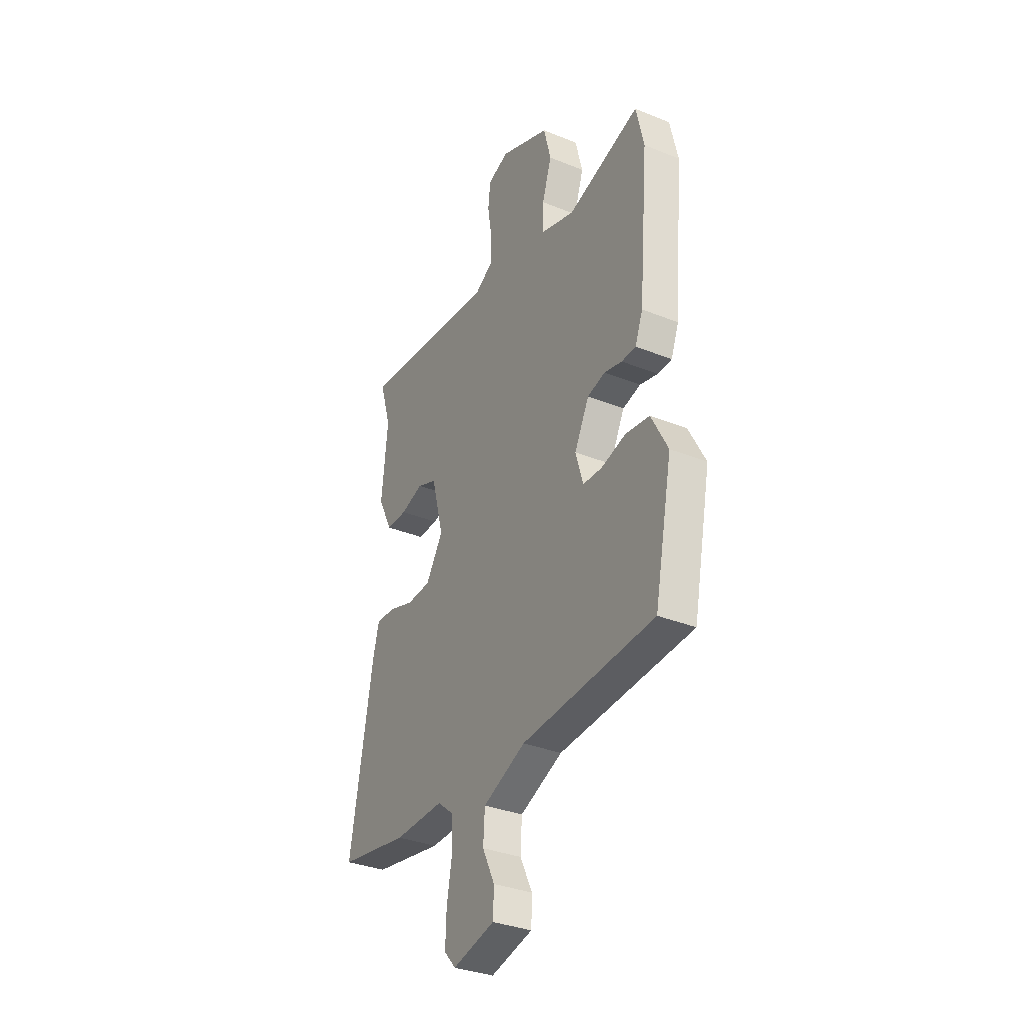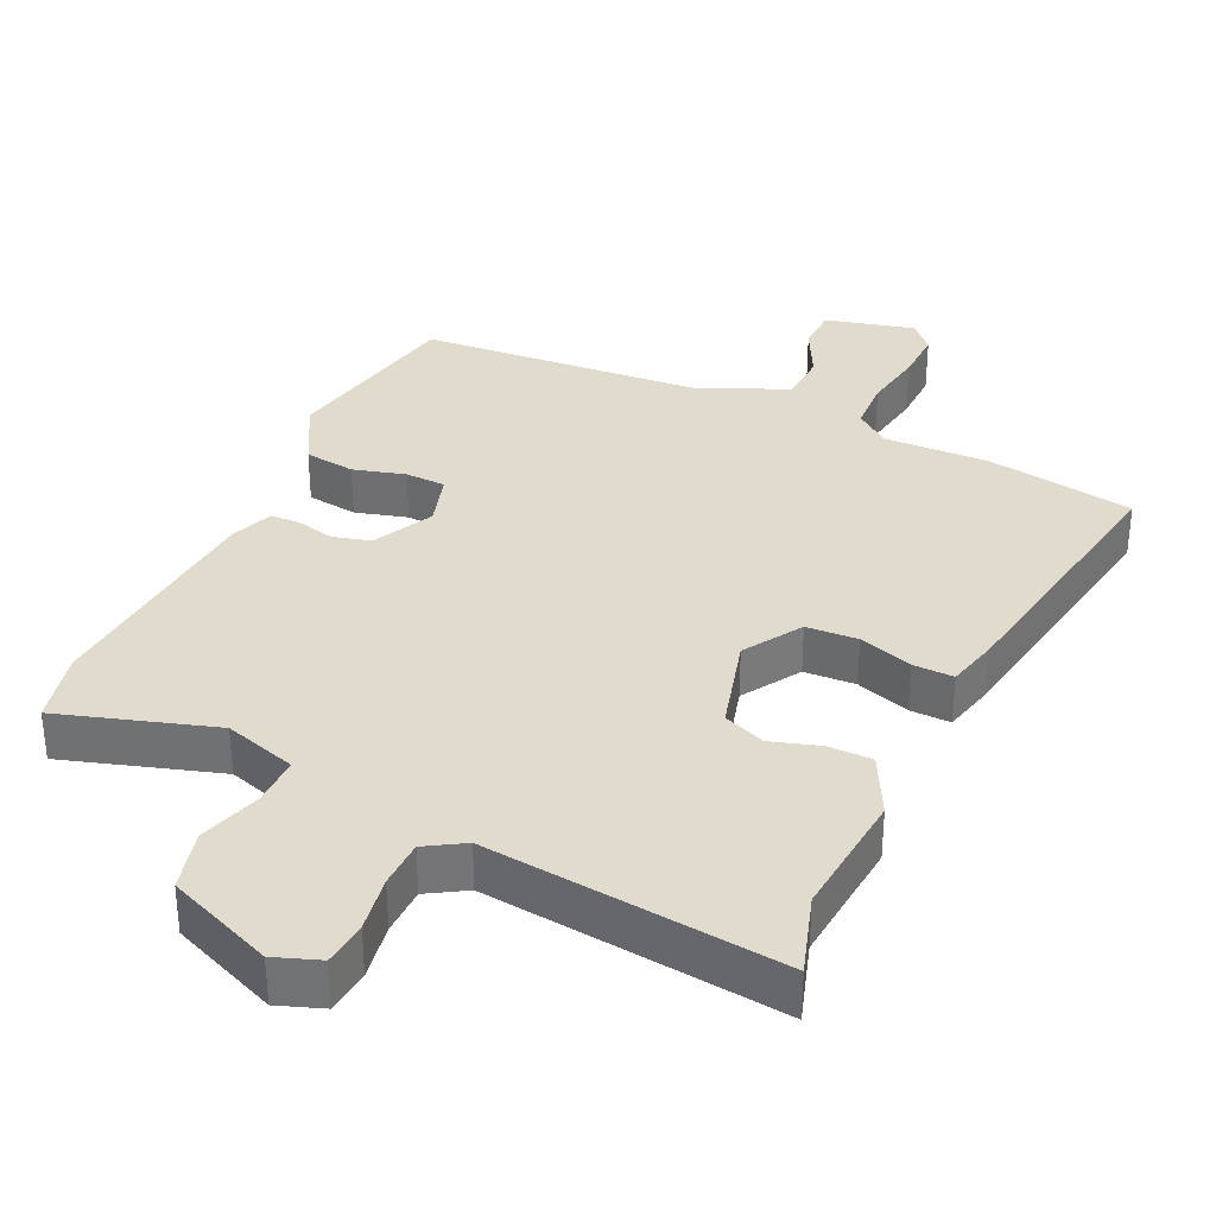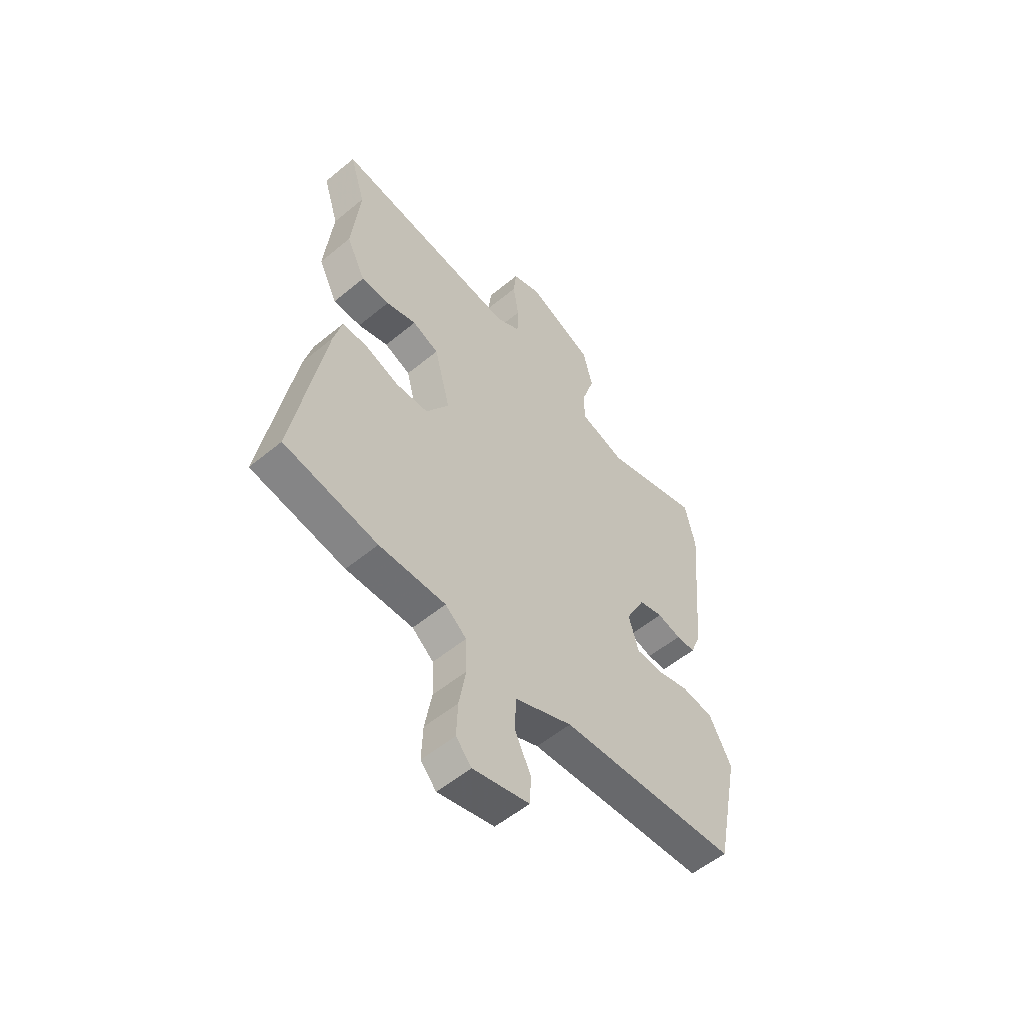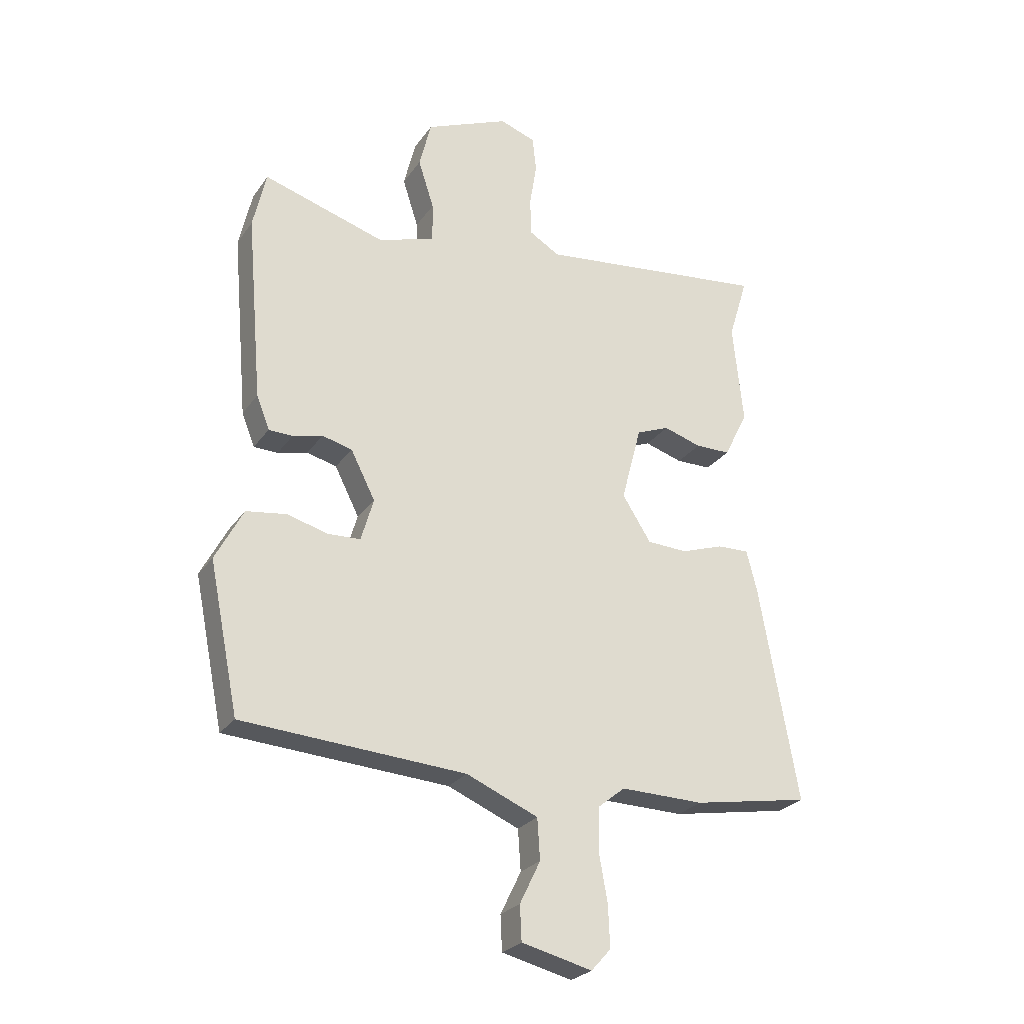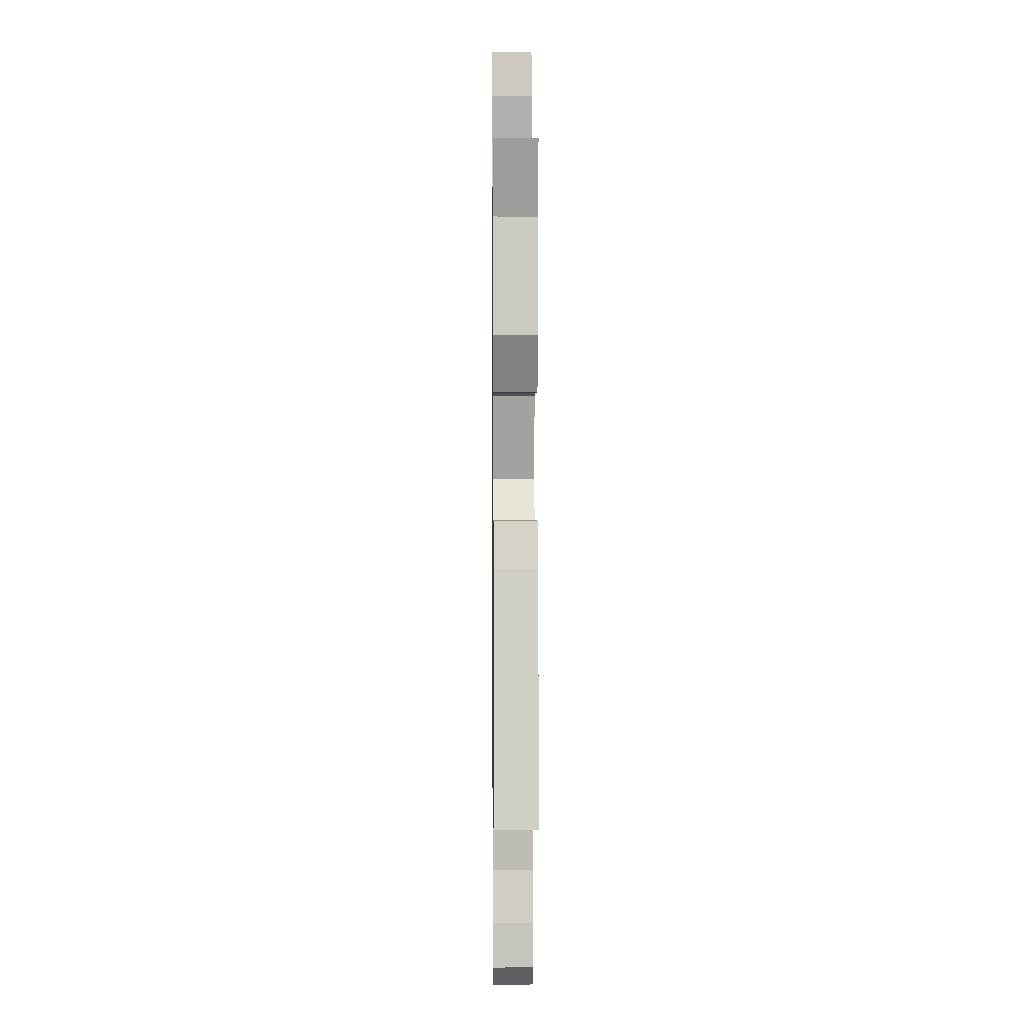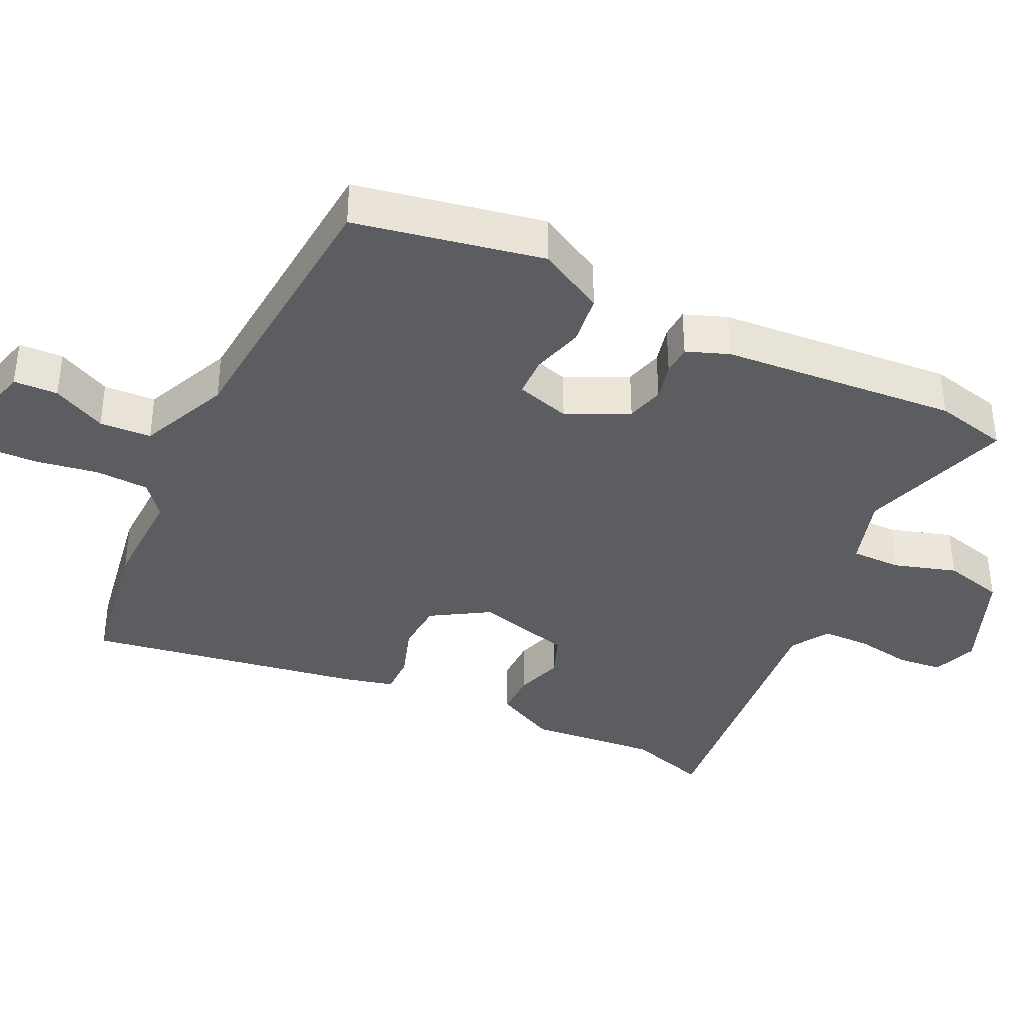
<metadata>
{"format":"obj","ext":"obj","renderer":"f3d","projection":"perspective","resolution":1024,"background":"white","views":[{"elev":-33.8,"azim":-118.8,"up":"+Z"},{"elev":33.8,"azim":24.3,"up":"+Y"},{"elev":-55.2,"azim":131.0,"up":"+Z"},{"elev":-26.3,"azim":-27.3,"up":"+Z"},{"elev":2.9,"azim":89.3,"up":"+Z"},{"elev":-37.2,"azim":-116.4,"up":"+Y"}]}
</metadata>
<code>
v 0.527 0.07 0.588
v 0.491 0.07 0.47
v 0.51 0.07 0.283
v 0.466 0.07 0.194
v 0.401 0.07 0.193
v 0.331 0.07 0.214
v 0.27 0.07 0.189
v 0.233 0.07 0.048
v 0.286 0.07 -0.035
v 0.361 0.07 -0.038
v 0.439 0.07 -0.011
v 0.498 0.07 -0.009
v 0.517 0.07 -0.083
v 0.588 0.07 -0.484
v 0.372 0.07 -0.523
v 0.218 0.07 -0.521
v 0.169 0.07 -0.561
v 0.166 0.07 -0.639
v 0.182 0.07 -0.729
v 0.185 0.07 -0.806
v 0.149 0.07 -0.846
v 0.019 0.07 -0.815
v 0.016 0.07 -0.751
v 0.054 0.07 -0.673
v 0.049 0.07 -0.598
v -0.083 0.07 -0.543
v -0.494 0.07 -0.518
v -0.549 0.07 -0.247
v -0.498 0.07 -0.15
v -0.424 0.07 -0.139
v -0.348 0.07 -0.159
v -0.289 0.07 -0.156
v -0.266 0.07 -0.077
v -0.311 0.07 0.011
v -0.366 0.07 0.025
v -0.421 0.07 0.011
v -0.465 0.07 0.012
v -0.489 0.07 0.073
v -0.519 0.07 0.416
v -0.495 0.07 0.523
v -0.27 0.07 0.456
v -0.165 0.07 0.49
v -0.166 0.07 0.563
v -0.195 0.07 0.653
v -0.173 0.07 0.742
v -0.019 0.07 0.808
v 0.047 0.07 0.785
v 0.054 0.07 0.72
v 0.041 0.07 0.638
v 0.043 0.07 0.568
v 0.099 0.07 0.535
v 0.527 0 0.588
v 0.491 0 0.47
v 0.51 0 0.283
v 0.466 0 0.194
v 0.401 0 0.193
v 0.331 0 0.214
v 0.27 0 0.189
v 0.233 0 0.048
v 0.286 0 -0.035
v 0.361 0 -0.038
v 0.439 0 -0.011
v 0.498 0 -0.009
v 0.517 0 -0.083
v 0.588 0 -0.484
v 0.372 0 -0.523
v 0.218 0 -0.521
v 0.169 0 -0.561
v 0.166 0 -0.639
v 0.182 0 -0.729
v 0.185 0 -0.806
v 0.149 0 -0.846
v 0.019 0 -0.815
v 0.016 0 -0.751
v 0.054 0 -0.673
v 0.049 0 -0.598
v -0.083 0 -0.543
v -0.494 0 -0.518
v -0.549 0 -0.247
v -0.498 0 -0.15
v -0.424 0 -0.139
v -0.348 0 -0.159
v -0.289 0 -0.156
v -0.266 0 -0.077
v -0.311 0 0.011
v -0.366 0 0.025
v -0.421 0 0.011
v -0.465 0 0.012
v -0.489 0 0.073
v -0.519 0 0.416
v -0.495 0 0.523
v -0.27 0 0.456
v -0.165 0 0.49
v -0.166 0 0.563
v -0.195 0 0.653
v -0.173 0 0.742
v -0.019 0 0.808
v 0.047 0 0.785
v 0.054 0 0.72
v 0.041 0 0.638
v 0.043 0 0.568
v 0.099 0 0.535
f 47 48 49
f 46 47 49
f 45 46 49
f 44 45 49
f 43 44 49
f 42 43 49 50
f 39 40 41
f 38 39 41
f 37 38 41
f 36 37 41
f 35 36 41
f 34 35 41 42
f 42 50 51
f 34 42 51
f 33 34 51
f 29 30 31
f 28 29 31
f 27 28 31
f 26 27 31
f 25 26 31 32
f 22 23 24
f 21 22 24
f 20 21 24
f 19 20 24
f 18 19 24
f 17 18 24 25
f 32 33 51
f 25 32 51
f 17 25 51
f 16 17 51
f 14 15 16
f 13 14 16
f 12 13 16
f 11 12 16
f 10 11 16
f 4 5 6
f 3 4 6
f 2 3 6
f 2 6 7
f 1 2 7
f 51 1 7
f 9 10 16
f 8 9 16
f 8 16 51
f 7 8 51
f 100 99 98
f 100 98 97
f 100 97 96
f 100 96 95
f 100 95 94
f 101 100 94 93
f 92 91 90
f 92 90 89
f 92 89 88
f 92 88 87
f 92 87 86
f 93 92 86 85
f 102 101 93
f 102 93 85
f 102 85 84
f 82 81 80
f 82 80 79
f 82 79 78
f 82 78 77
f 83 82 77 76
f 75 74 73
f 75 73 72
f 75 72 71
f 75 71 70
f 75 70 69
f 76 75 69 68
f 102 84 83
f 102 83 76
f 102 76 68
f 102 68 67
f 67 66 65
f 67 65 64
f 67 64 63
f 67 63 62
f 67 62 61
f 57 56 55
f 57 55 54
f 57 54 53
f 58 57 53
f 58 53 52
f 58 52 102
f 67 61 60
f 67 60 59
f 102 67 59
f 102 59 58
f 1 52 53 2
f 2 53 54 3
f 3 54 55 4
f 4 55 56 5
f 5 56 57 6
f 6 57 58 7
f 7 58 59 8
f 8 59 60 9
f 9 60 61 10
f 10 61 62 11
f 11 62 63 12
f 12 63 64 13
f 13 64 65 14
f 14 65 66 15
f 15 66 67 16
f 16 67 68 17
f 17 68 69 18
f 18 69 70 19
f 19 70 71 20
f 20 71 72 21
f 21 72 73 22
f 22 73 74 23
f 23 74 75 24
f 24 75 76 25
f 25 76 77 26
f 26 77 78 27
f 27 78 79 28
f 28 79 80 29
f 29 80 81 30
f 30 81 82 31
f 31 82 83 32
f 32 83 84 33
f 33 84 85 34
f 34 85 86 35
f 35 86 87 36
f 36 87 88 37
f 37 88 89 38
f 38 89 90 39
f 39 90 91 40
f 40 91 92 41
f 41 92 93 42
f 42 93 94 43
f 43 94 95 44
f 44 95 96 45
f 45 96 97 46
f 46 97 98 47
f 47 98 99 48
f 48 99 100 49
f 49 100 101 50
f 50 101 102 51
f 51 102 52 1

</code>
